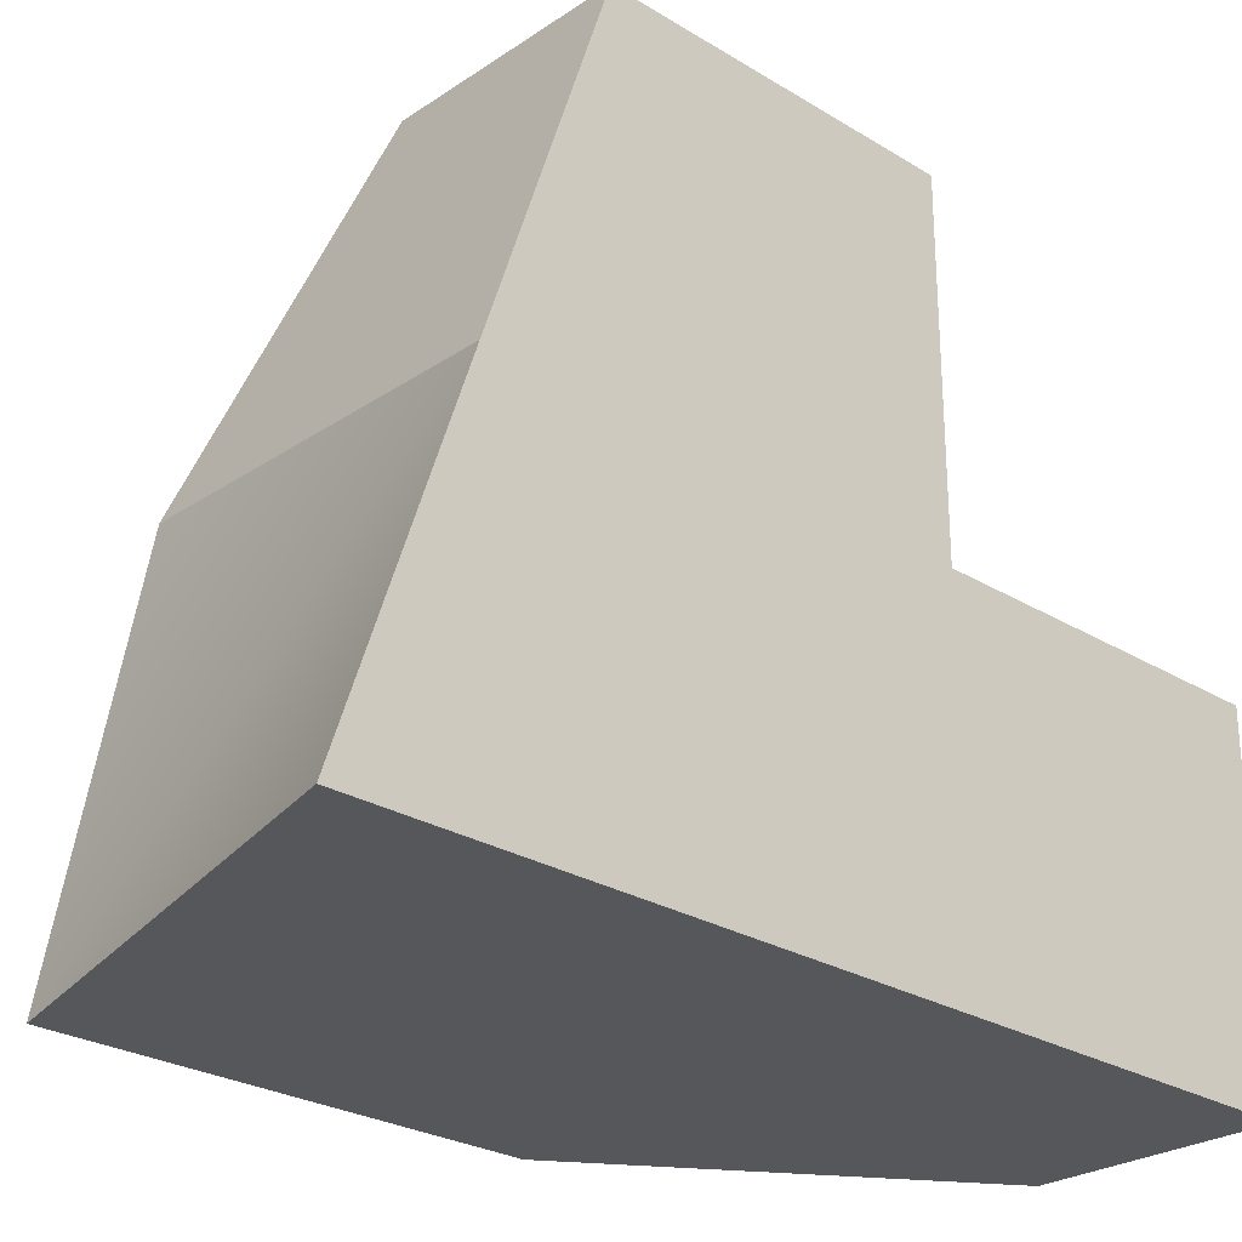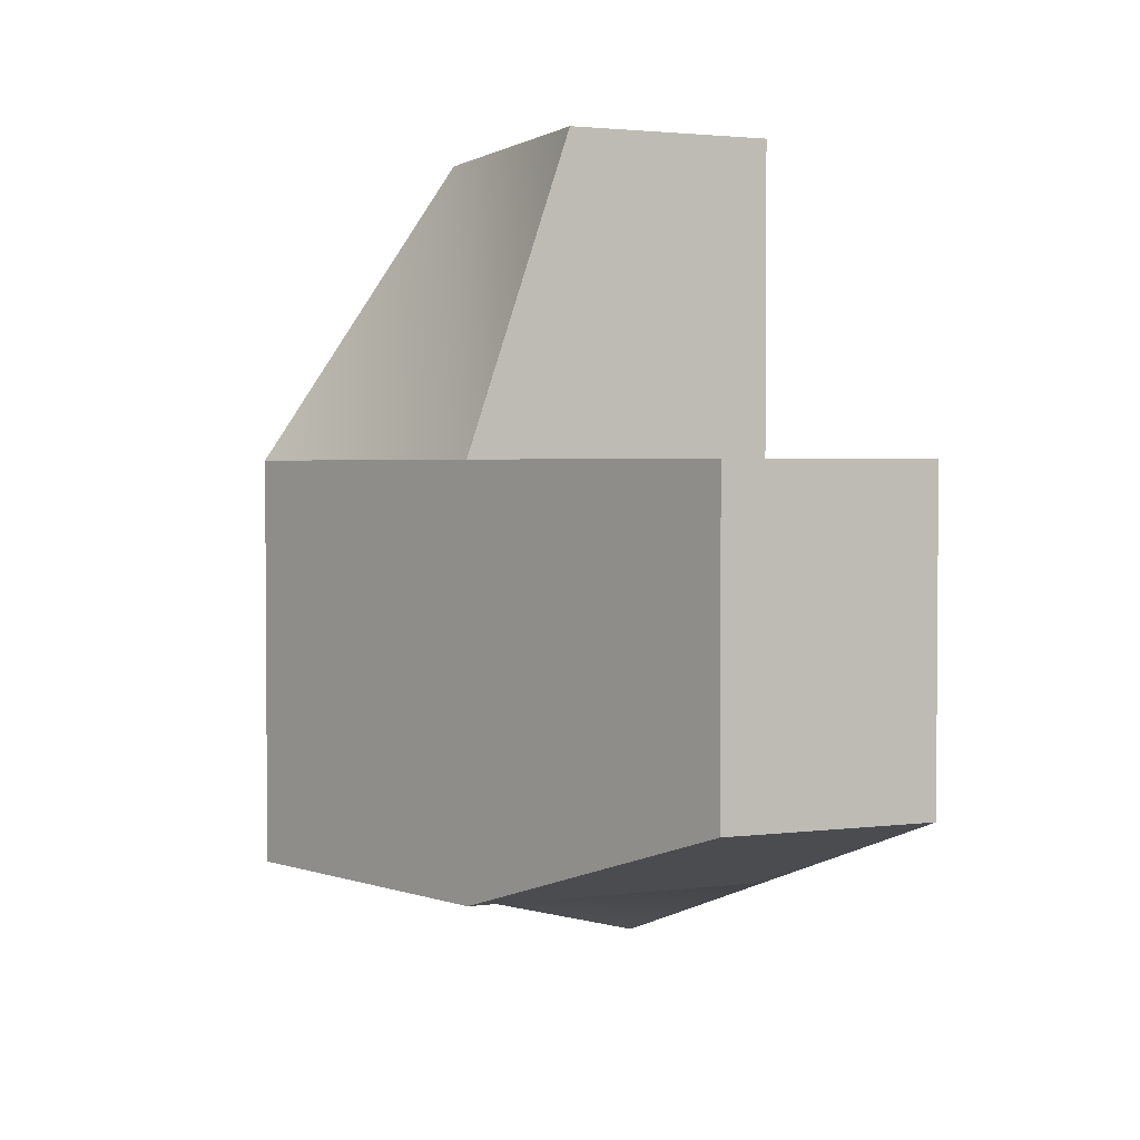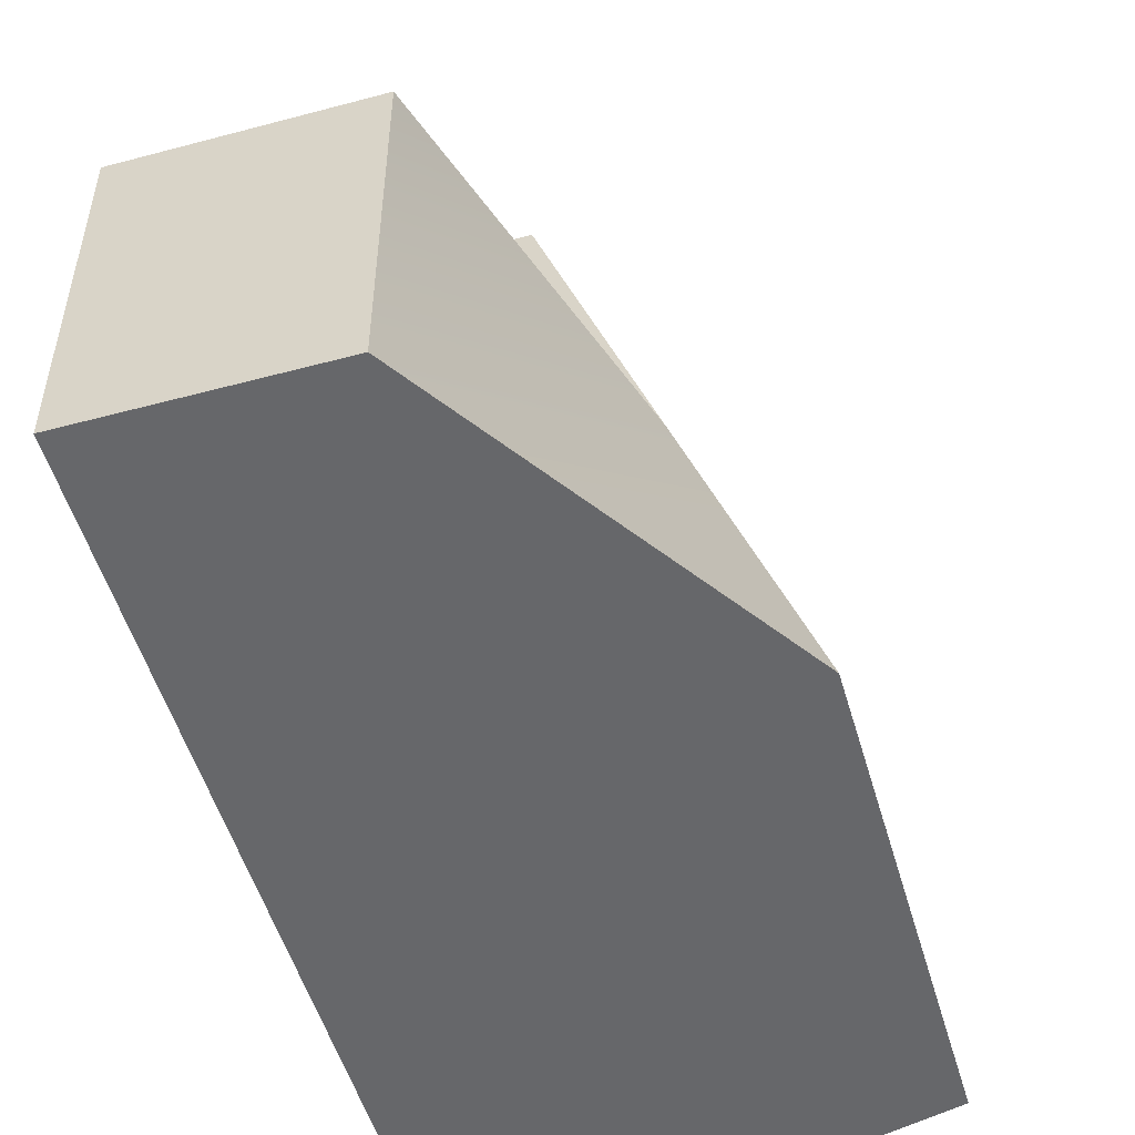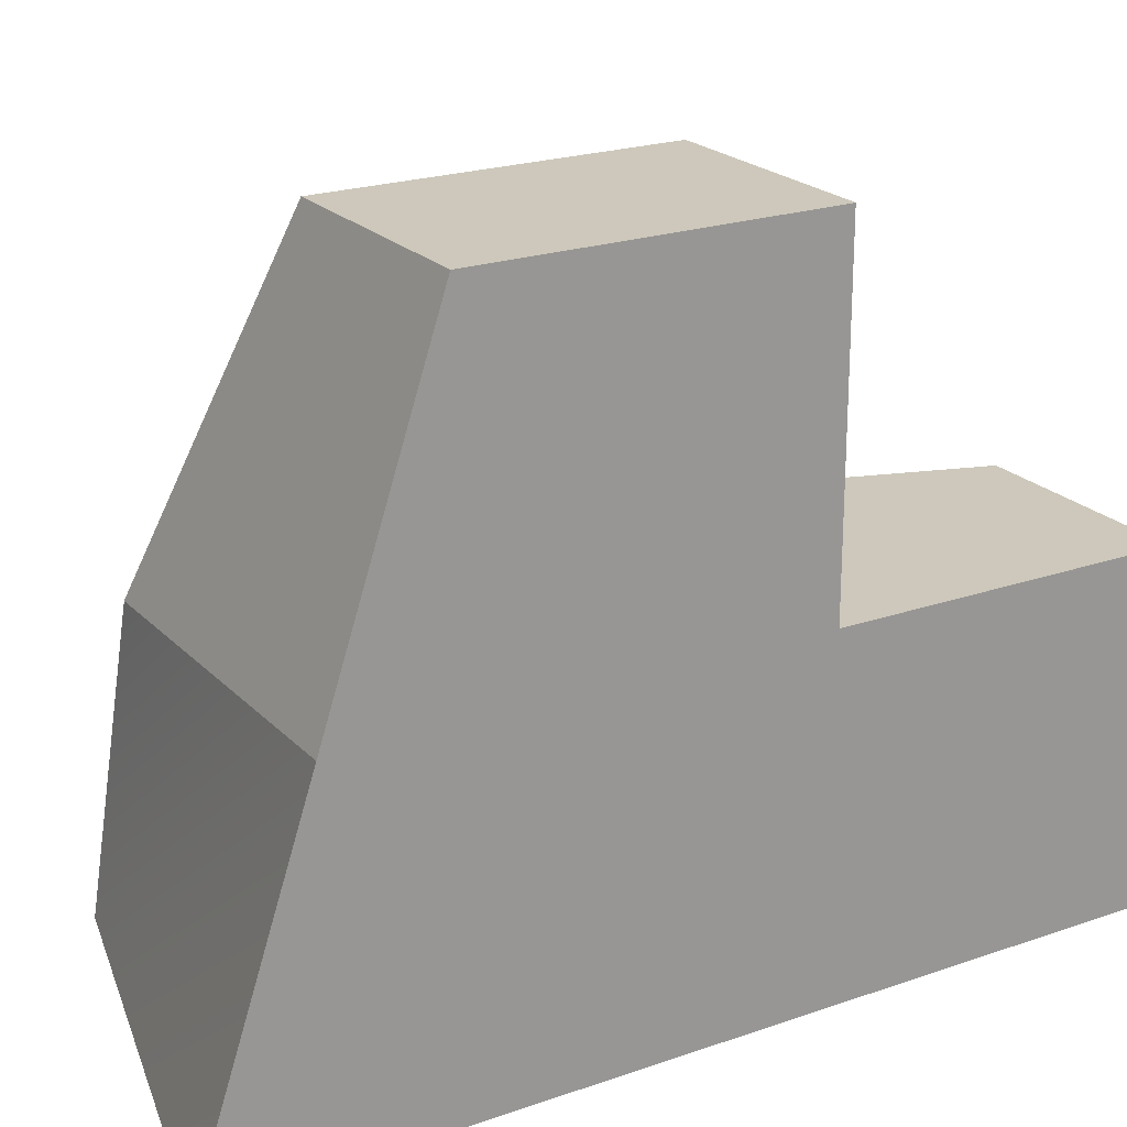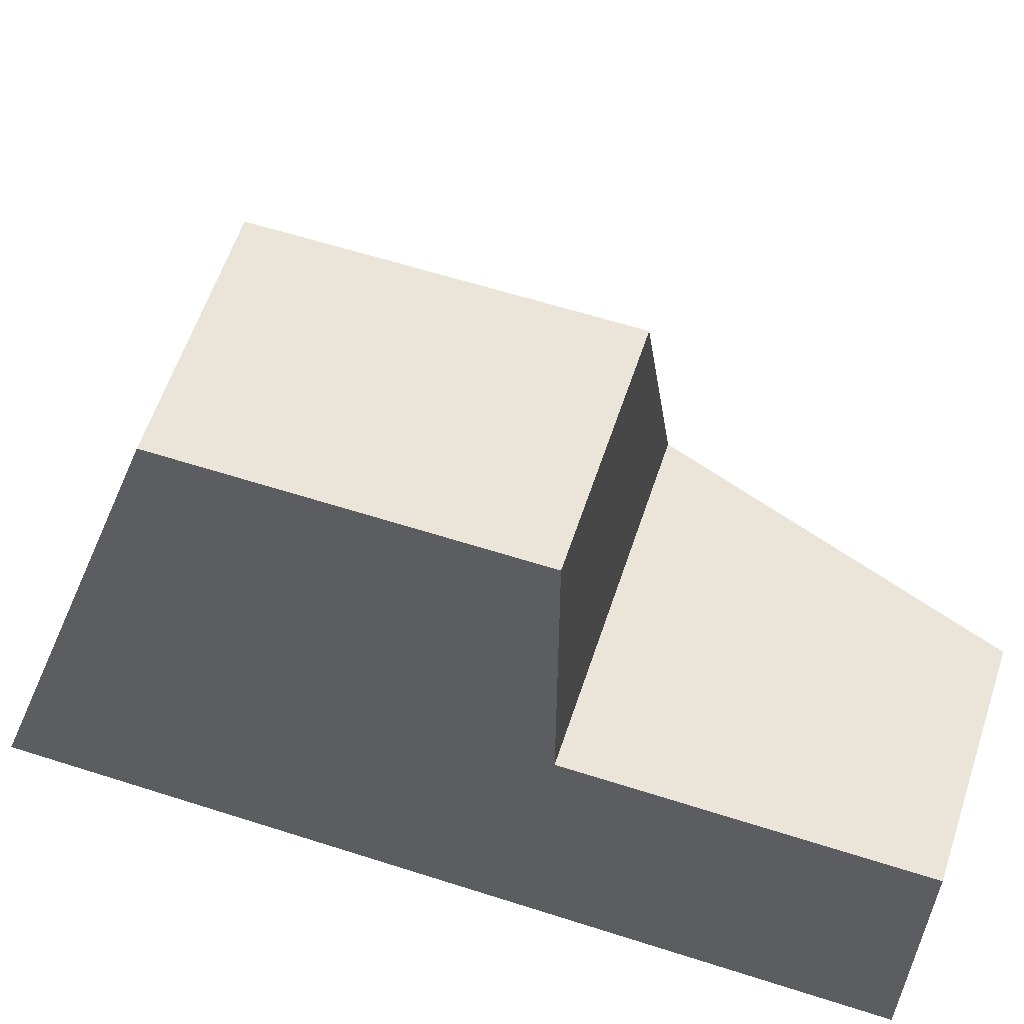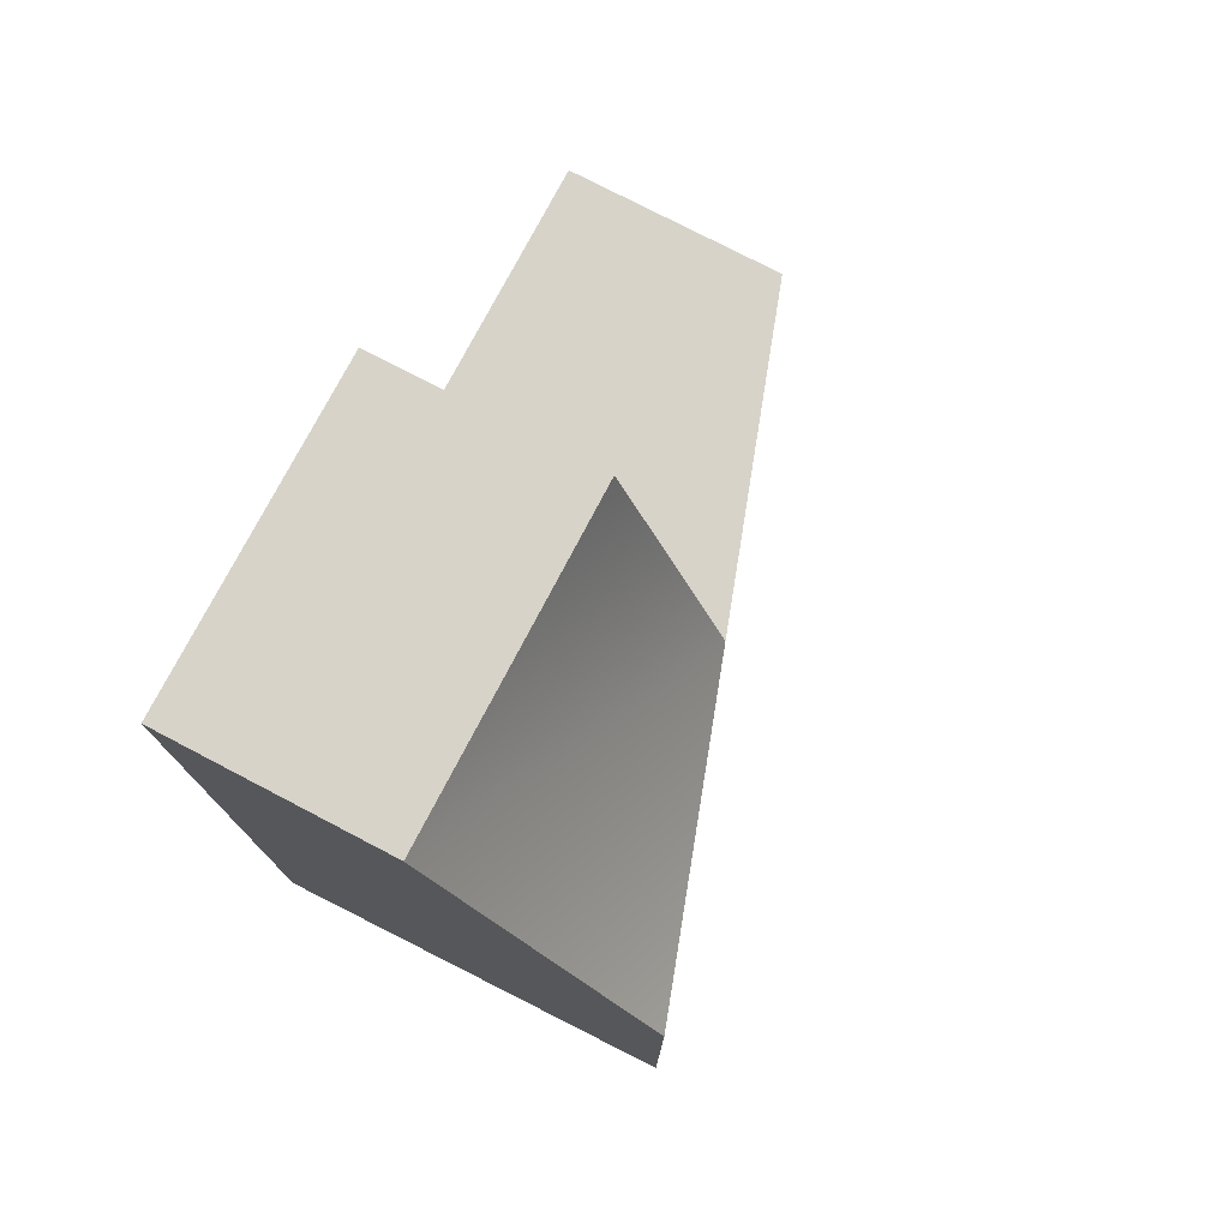
<metadata>
{"format":"obj","ext":"obj","renderer":"f3d","projection":"perspective","resolution":1024,"background":"white","views":[{"elev":-26.5,"azim":-133.7,"up":"+Y"},{"elev":2.5,"azim":156.7,"up":"+Z"},{"elev":-52.2,"azim":16.1,"up":"+Y"},{"elev":22.0,"azim":-121.2,"up":"+Y"},{"elev":59.5,"azim":-71.7,"up":"+Y"},{"elev":76.2,"azim":27.6,"up":"+Z"}]}
</metadata>
<code>
g pb_Mesh96896
v 1 -2 -1
v -3 -2 -6
v -3 -2 -1
v 1 -2 -5
v -1 -2 2
v -3 -2 2
v -3 1 -1
v -0 1 -1
v -1 1 2
v -3 1 2
v -3 4 -4
v -1 4 -4
v -1 4 -1
v -3 4 -1
v -1 -2 2
v -3 -2 2
v -1 1 2
v -3 1 2
v -3 -2 -6
v 1 -2 -5
v -3 1 -5
v -0 1 -5
v -3 -2 2
v -3 -2 -1
v -3 1 -1
v -3 1 2
v -3 -2 -6
v -3 1 -5
v -0 1 -5
v 1 -2 -1
v -0 1 -1
v 1 -2 -5
v -0 1 -1
v -1 -2 2
v -1 1 2
v 1 -2 -1
v -3 1 -5
v -0 1 -5
v -3 4 -4
v -1 4 -4
v -0 1 -5
v -0 1 -1
v -1 4 -4
v -1 4 -1
v -3 4 -1
v -3 4 -4
v -0 1 -1
v -3 1 -1
v -1 4 -1
v -3 4 -1
g pb_Mesh96896_0
f 3 2 1
f 2 4 1
f 6 3 5
f 3 1 5
g pb_Mesh96896_1
f 9 8 7
f 9 7 10
f 13 12 11
f 13 11 14
g pb_Mesh96896_2
f 17 16 15
f 17 18 16
f 21 20 19
f 21 22 20
f 25 24 23
f 25 23 26
f 28 27 24
f 28 24 25
f 31 30 29
f 30 32 29
f 35 34 33
f 34 36 33
f 39 38 37
f 39 40 38
f 43 42 41
f 43 44 42
f 45 28 25
f 45 46 28
f 49 48 47
f 49 50 48

</code>
